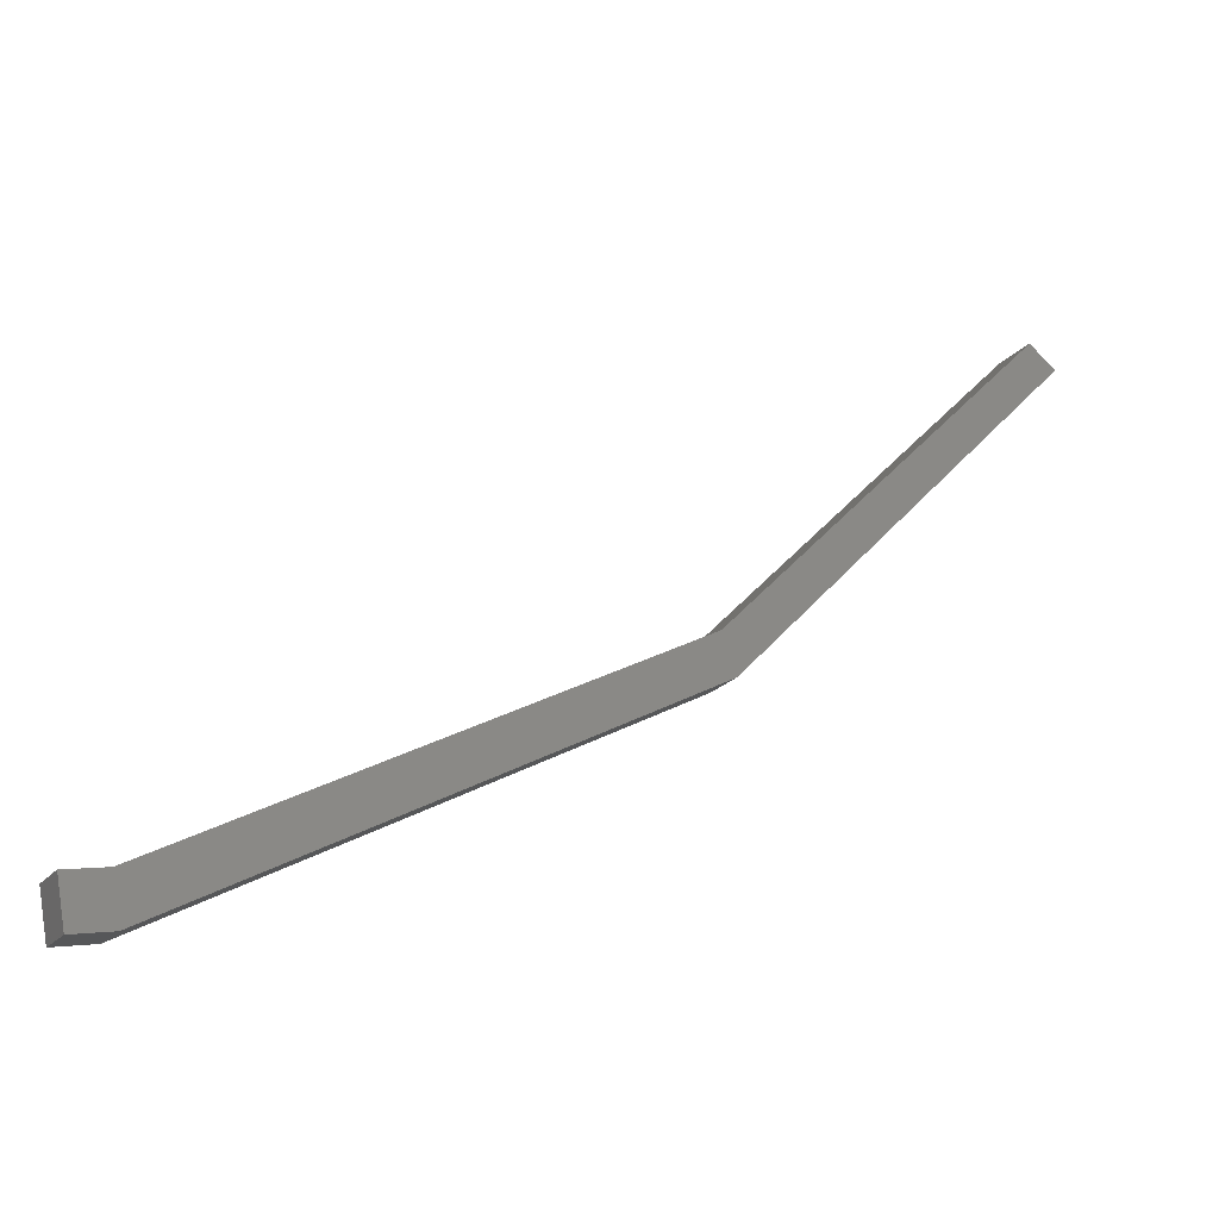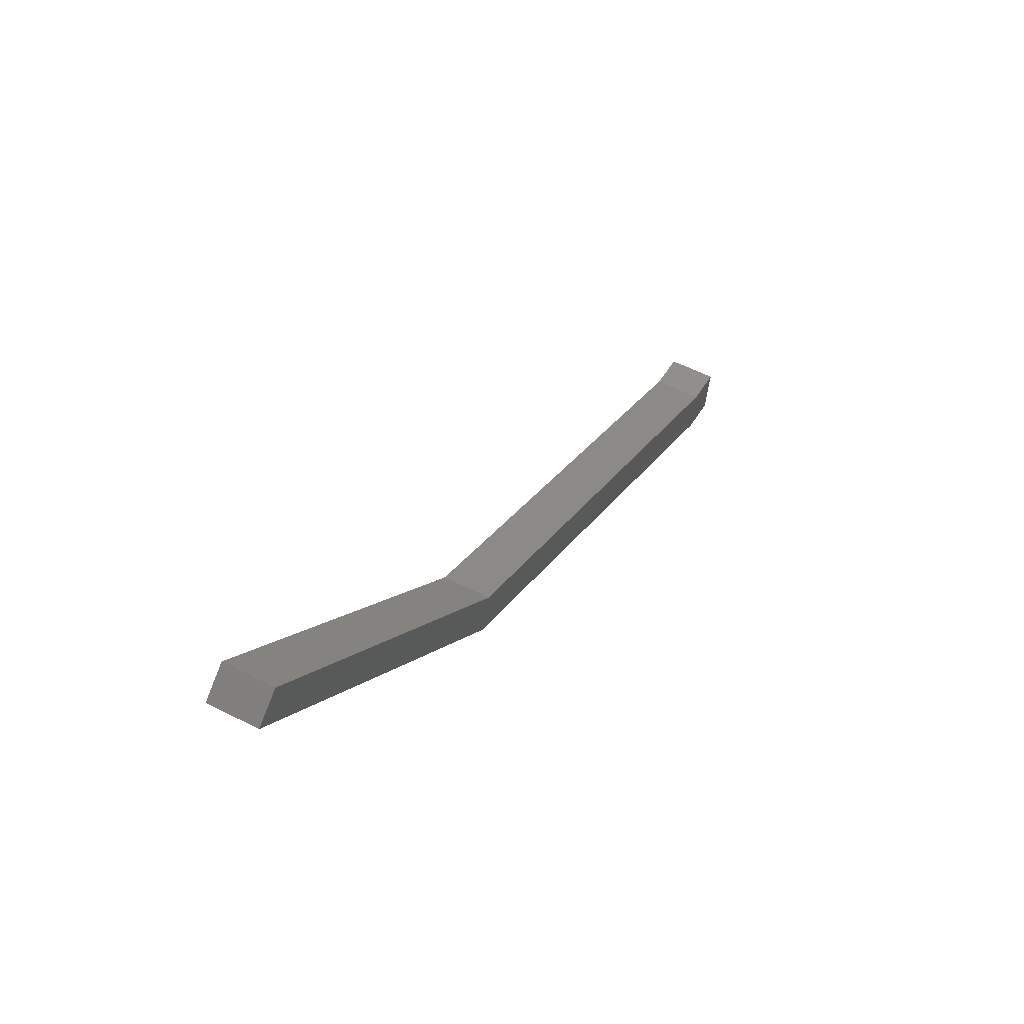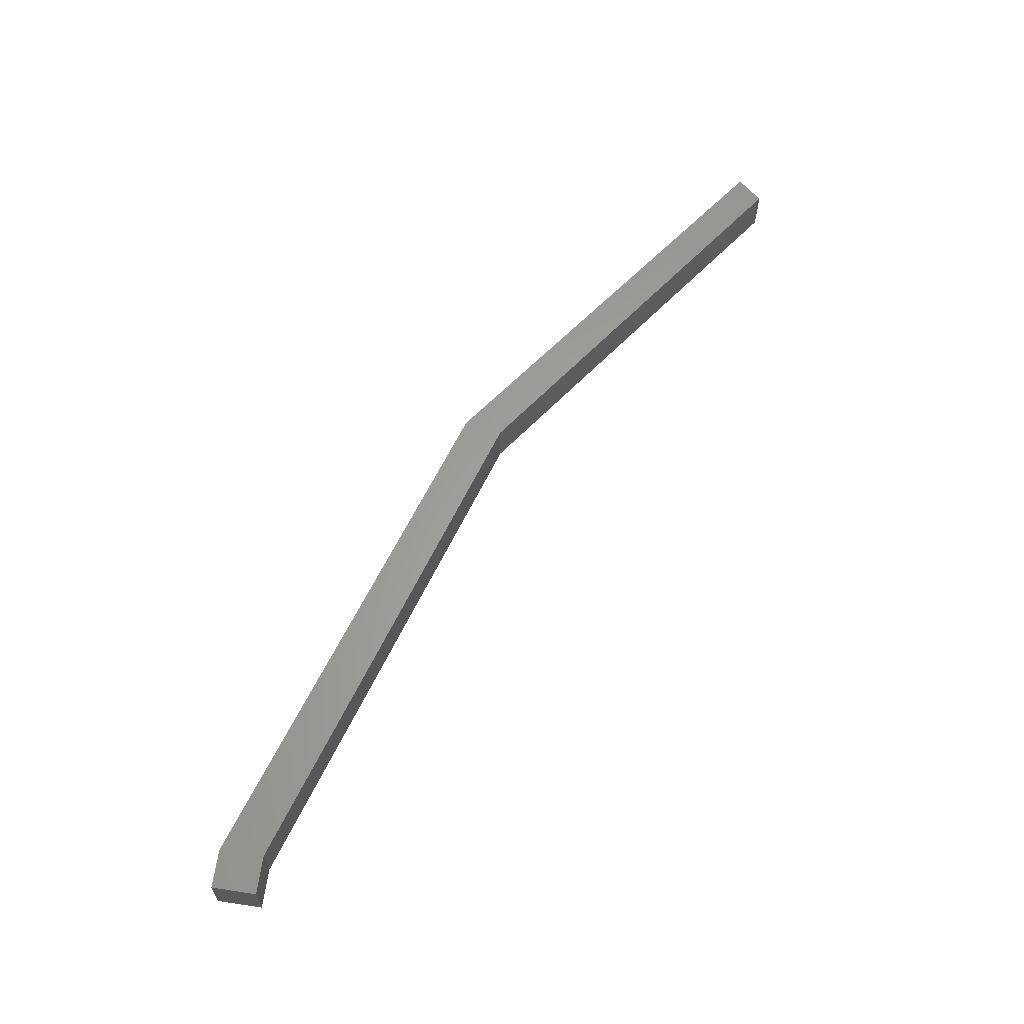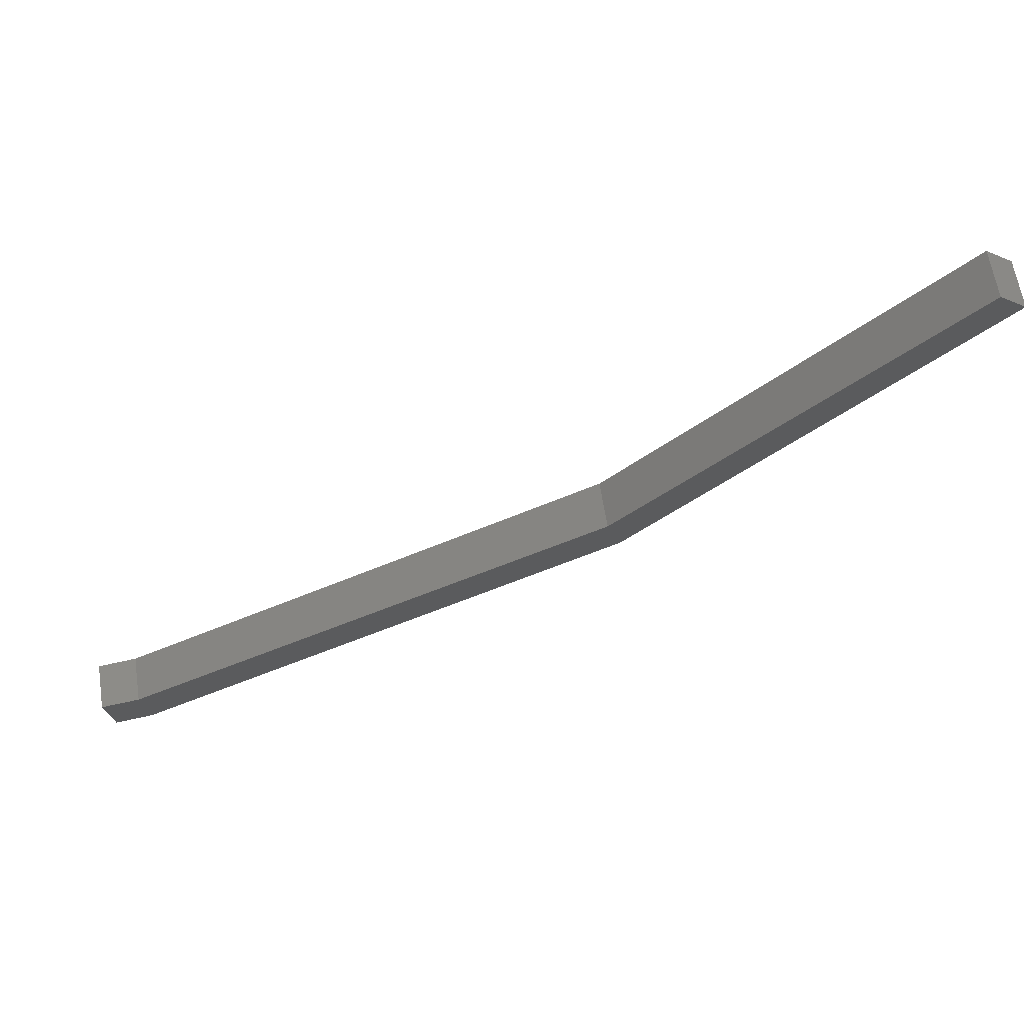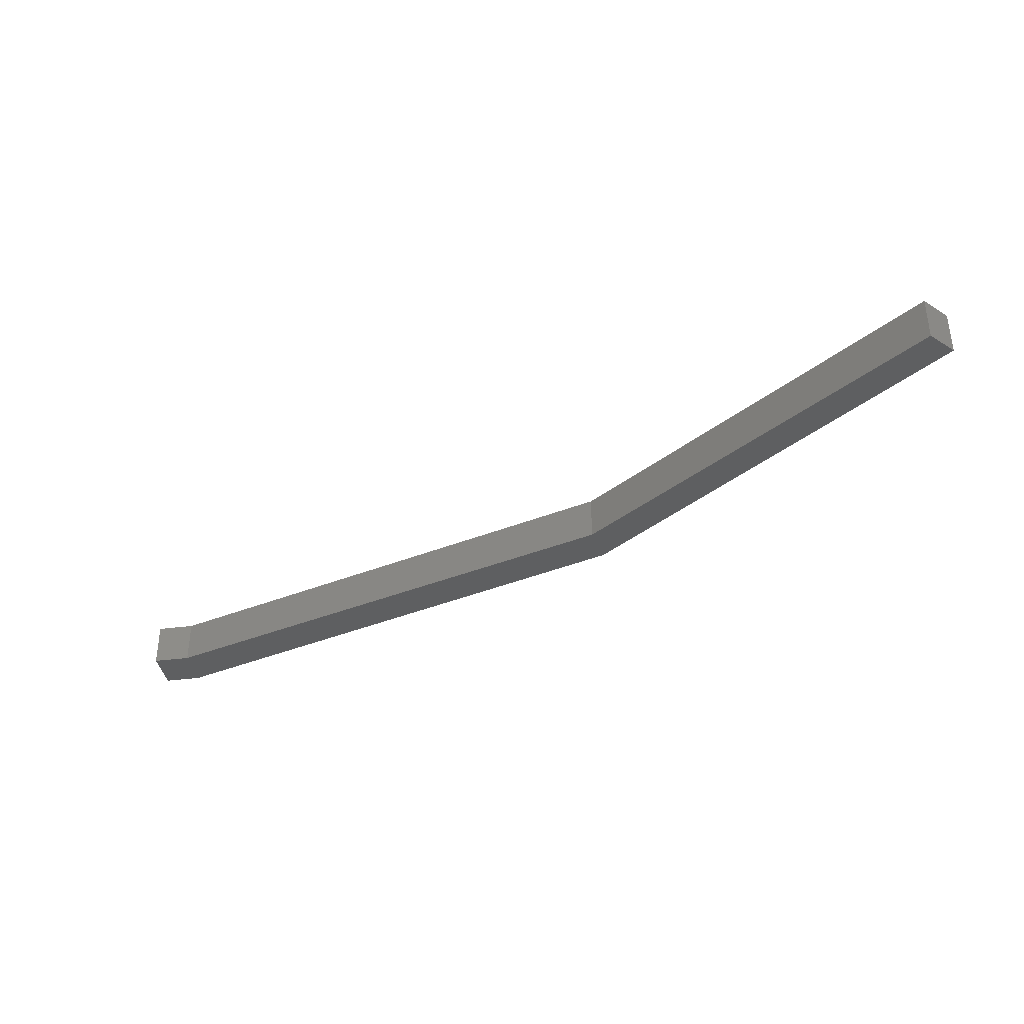
<metadata>
{"format":"stl","ext":"stl","renderer":"f3d","projection":"perspective","resolution":1024,"background":"white","views":[{"elev":-19.3,"azim":153.7,"up":"+Y"},{"elev":55.4,"azim":-61.5,"up":"+Y"},{"elev":62.0,"azim":88.6,"up":"+Z"},{"elev":62.1,"azim":171.2,"up":"+Y"},{"elev":-37.8,"azim":-179.8,"up":"+Z"}]}
</metadata>
<code>
# stl→obj: 16 verts, 28 faces
v -944.1 -35.19 -27.13
v -954.4 -29.93 -27.13
v -954.7 -30.74 -27.13
v -961.2 -23.12 -27.13
v -961.8 -23.58 -27.13
v -961.2 -23.12 -28.13
v -961.8 -23.58 -28.13
v -954.7 -30.74 -28.13
v -944.2 -36.14 -27.13
v -943.4 -36.27 -27.13
v -943.3 -35.32 -27.13
v -943.4 -36.27 -28.13
v -943.3 -35.32 -28.13
v -944.1 -35.19 -28.13
v -944.2 -36.14 -28.13
v -954.4 -29.93 -28.13
f 1 2 3
f 3 2 4
f 4 5 3
f 6 5 4
f 7 5 6
f 6 8 7
f 3 9 1
f 1 9 10
f 10 11 1
f 12 11 10
f 13 11 12
f 12 14 13
f 12 15 14
f 14 15 8
f 8 16 14
f 6 16 8
f 5 7 3
f 3 7 8
f 8 9 3
f 15 9 8
f 10 9 15
f 15 12 10
f 11 13 1
f 1 13 14
f 14 2 1
f 16 2 14
f 4 2 16
f 16 6 4

</code>
